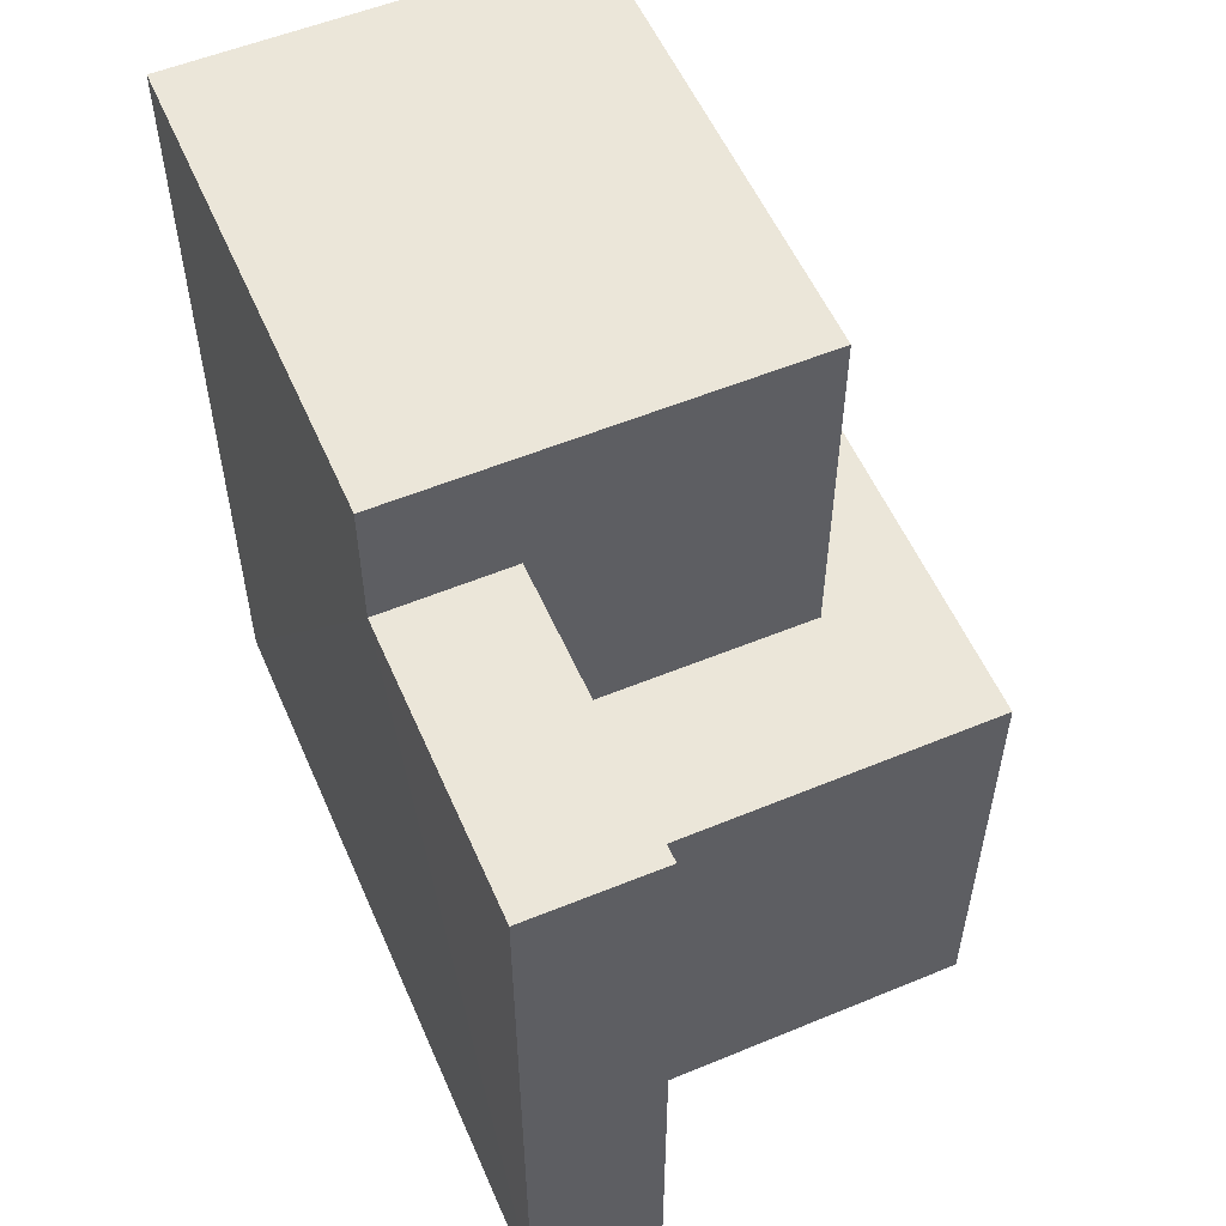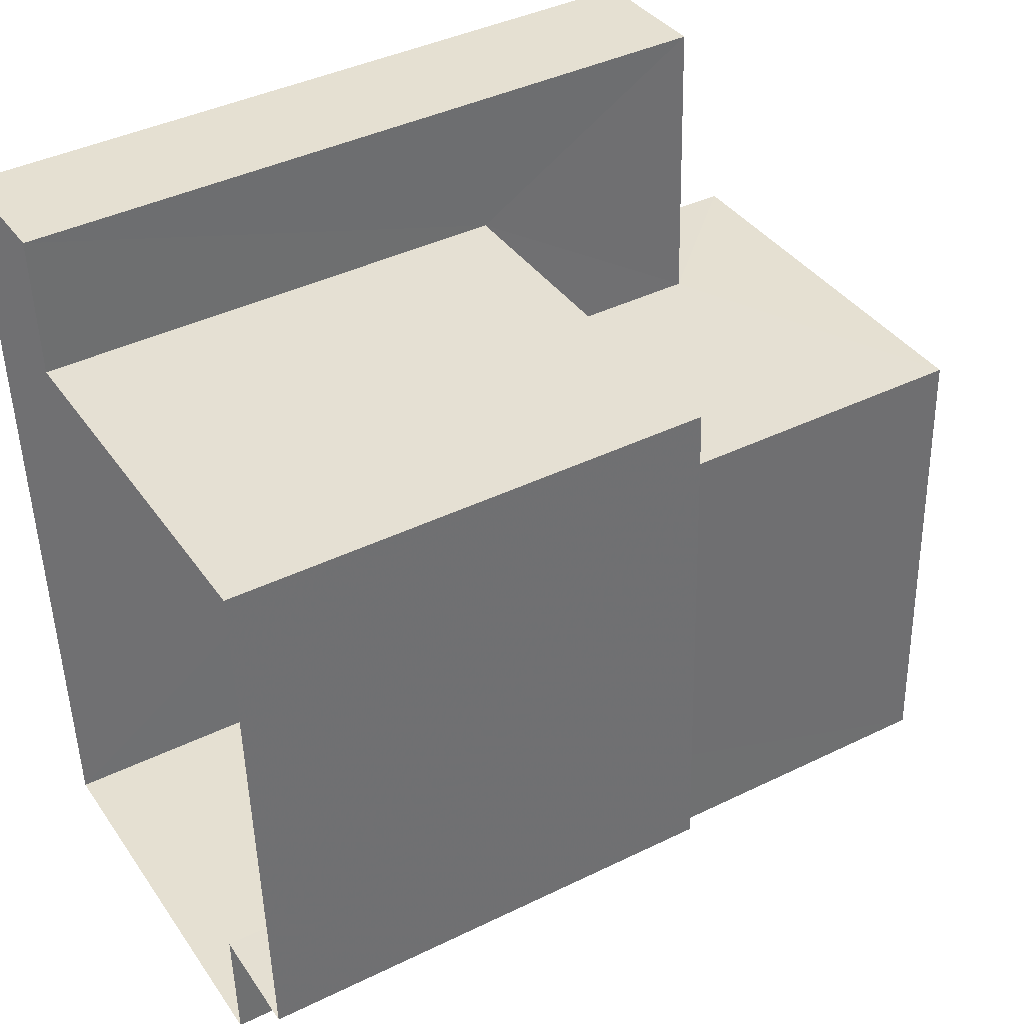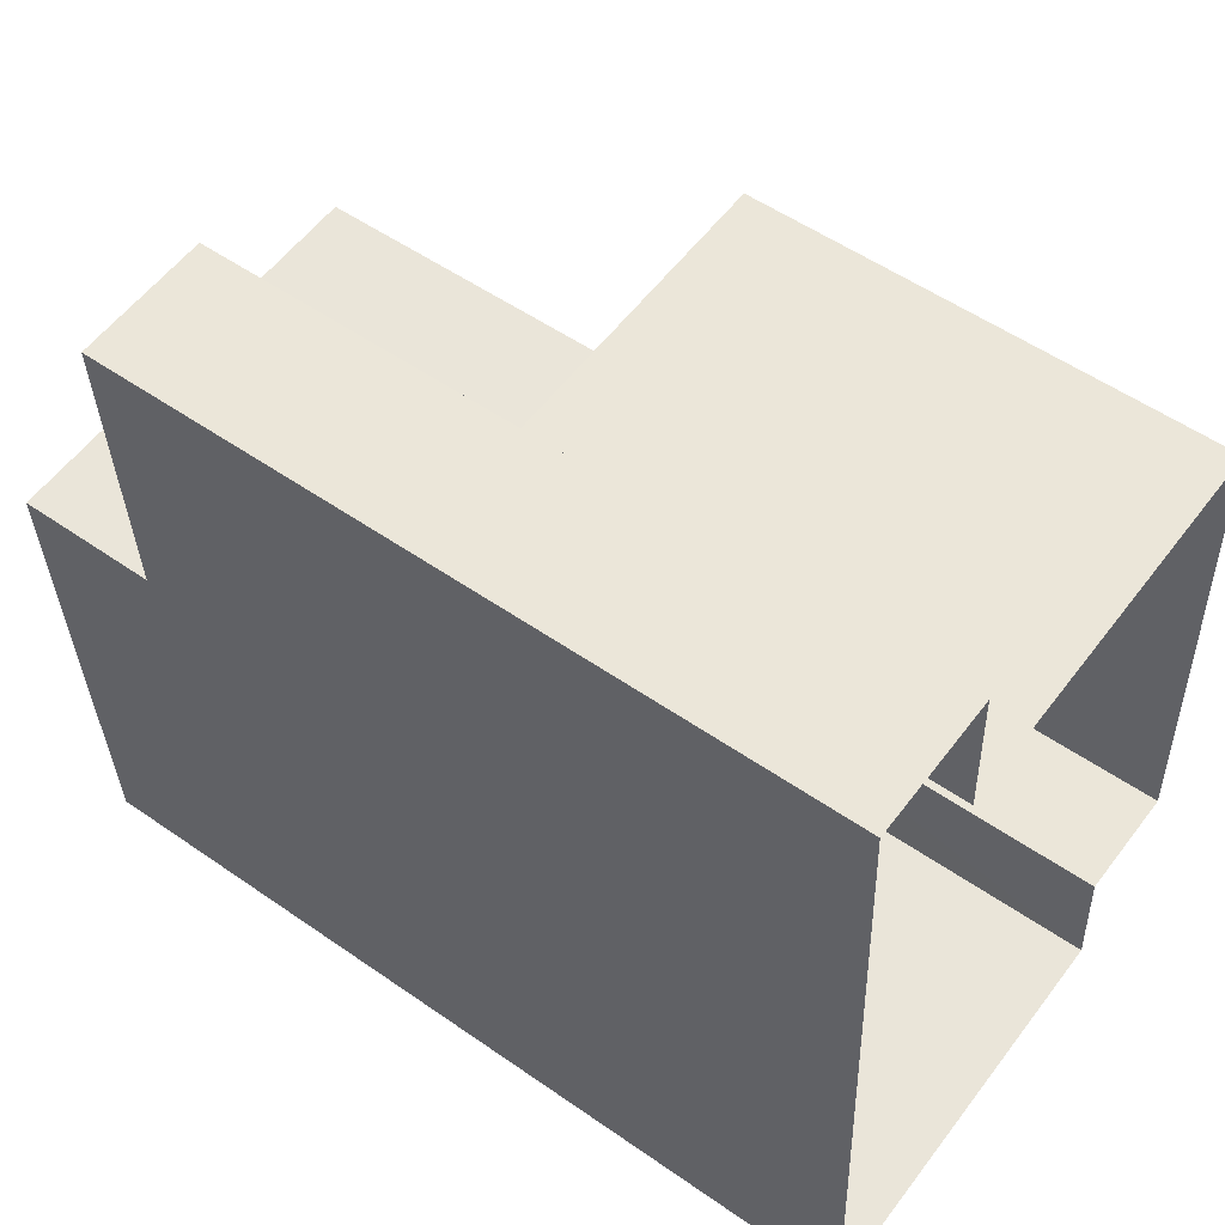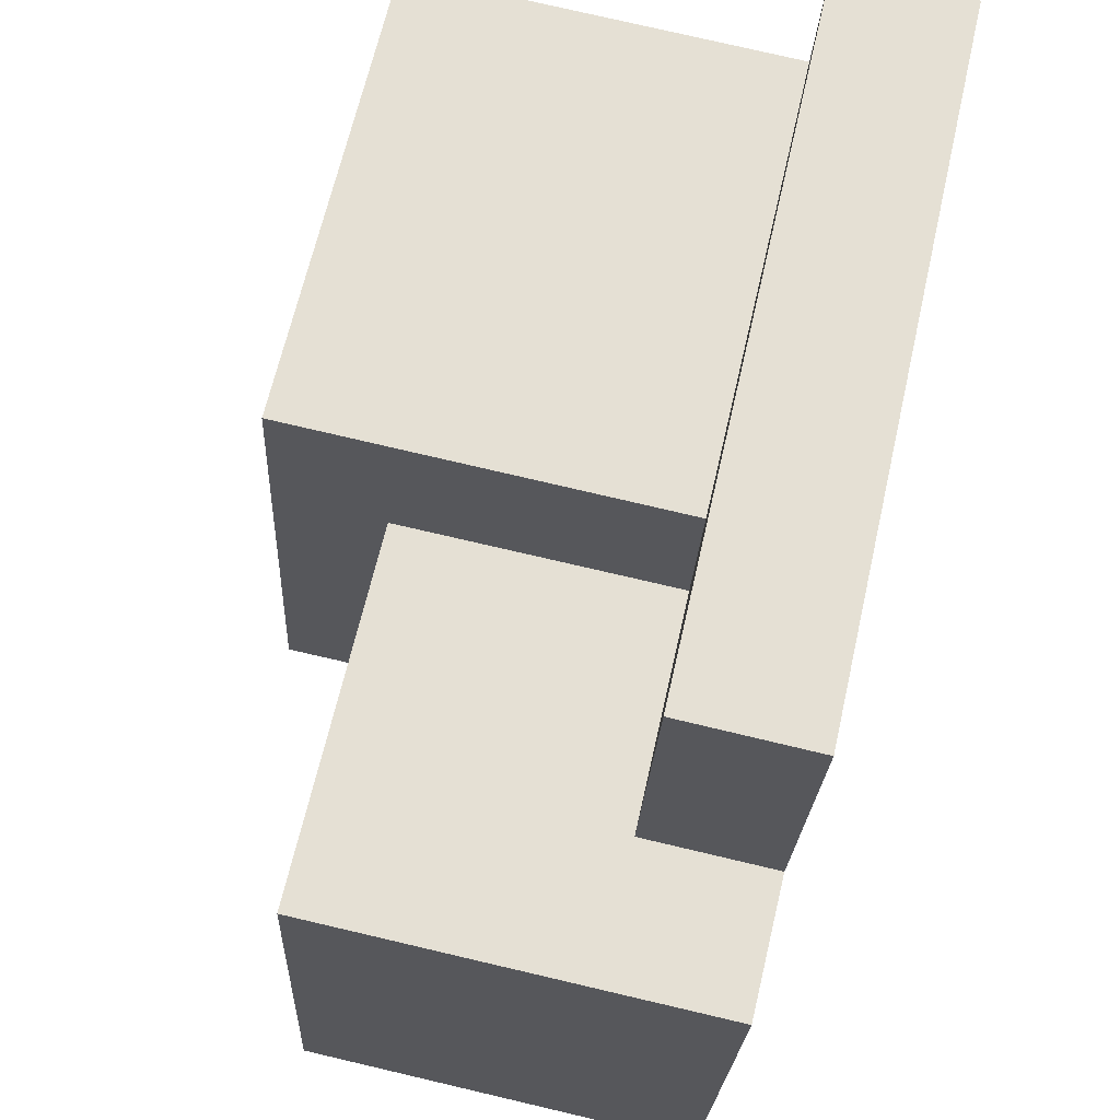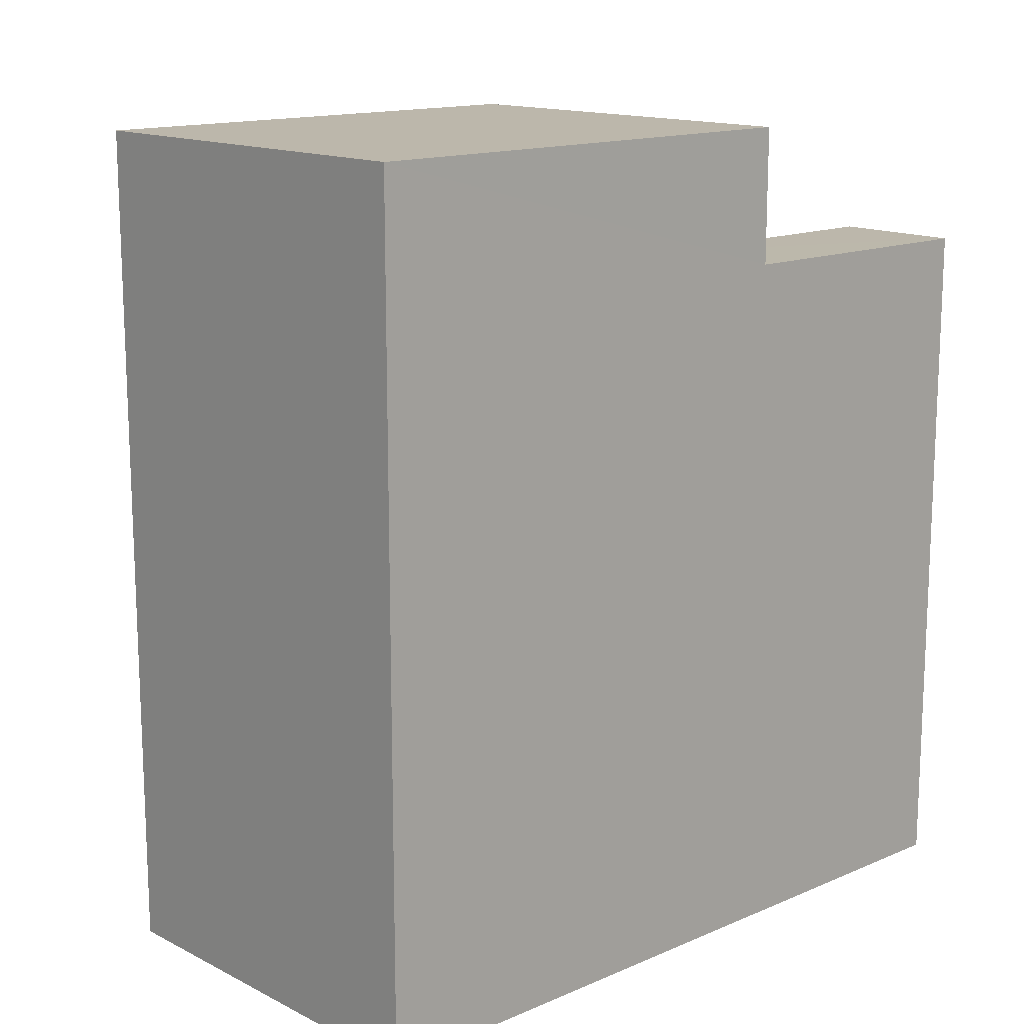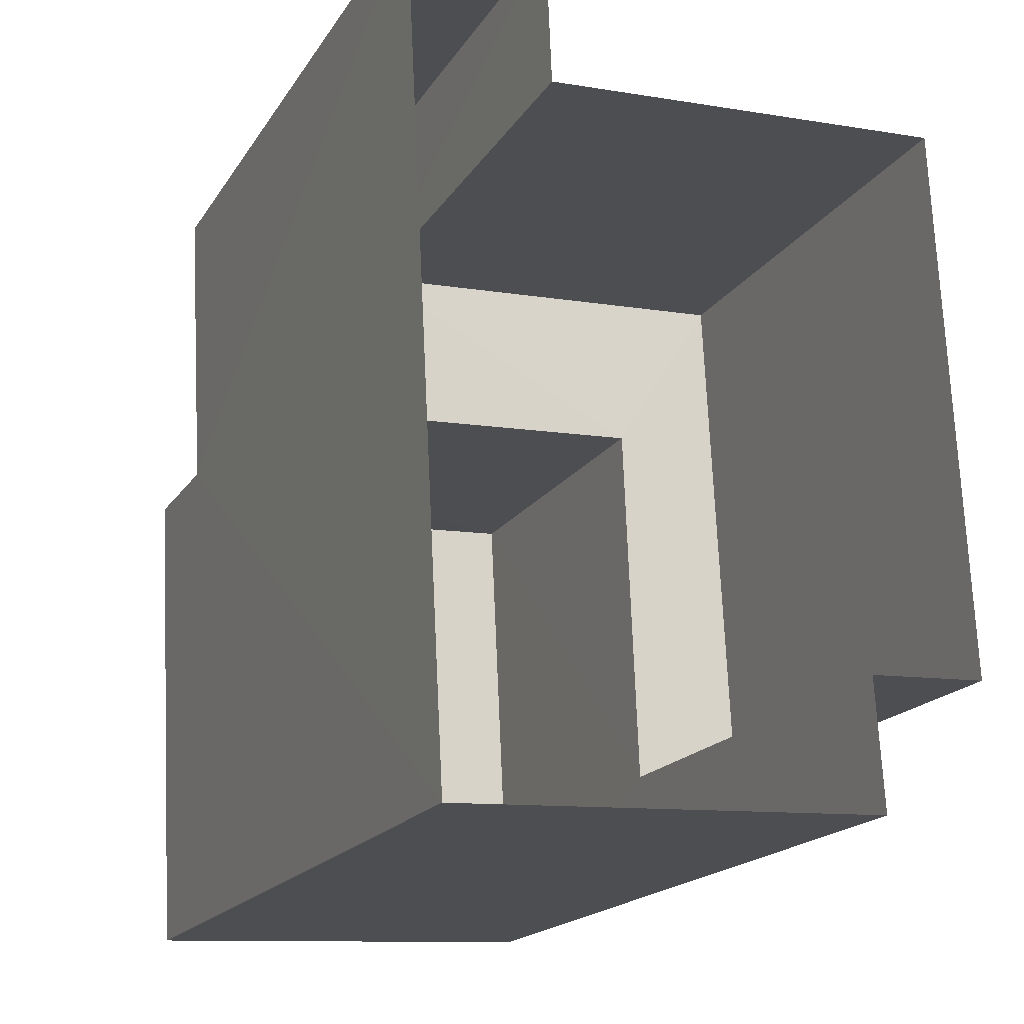
<metadata>
{"format":"obj","ext":"obj","renderer":"f3d","projection":"perspective","resolution":1024,"background":"white","views":[{"elev":55.5,"azim":153.7,"up":"+Z"},{"elev":40.9,"azim":-120.7,"up":"+Y"},{"elev":53.5,"azim":126.7,"up":"+Y"},{"elev":65.6,"azim":12.8,"up":"+Y"},{"elev":14.5,"azim":44.4,"up":"+Z"},{"elev":-18.0,"azim":157.5,"up":"+Y"}]}
</metadata>
<code>
v -3.724e+05 -1.041e+05 29.75
v -3.724e+05 -1.041e+05 29.75
v -3.724e+05 -1.041e+05 29.75
v -3.724e+05 -1.041e+05 29.75
v -3.724e+05 -1.041e+05 29.75
v -3.724e+05 -1.041e+05 29.75
v -3.724e+05 -1.041e+05 29.75
v -3.724e+05 -1.041e+05 29.75
v -3.724e+05 -1.041e+05 42.38
v -3.724e+05 -1.041e+05 42.38
v -3.724e+05 -1.041e+05 42.38
v -3.724e+05 -1.041e+05 42.38
v -3.724e+05 -1.041e+05 36.81
v -3.724e+05 -1.041e+05 36.81
v -3.724e+05 -1.041e+05 36.81
v -3.724e+05 -1.041e+05 36.81
v -3.724e+05 -1.041e+05 36.81
v -3.724e+05 -1.041e+05 36.81
v -3.724e+05 -1.041e+05 40.34
v -3.724e+05 -1.041e+05 40.34
v -3.724e+05 -1.041e+05 40.34
v -3.724e+05 -1.041e+05 40.34
f 1 2 3
f 4 3 5
f 4 5 6
f 2 7 8
f 5 2 8
f 3 2 5
f 9 10 11
f 9 12 10
f 13 14 15
f 15 14 16
f 13 17 14
f 16 14 18
f 19 20 21
f 19 22 20
f 11 1 3
f 11 10 1
f 6 16 21
f 21 16 19
f 6 5 16
f 19 16 18
f 2 13 7
f 2 17 13
f 20 4 6
f 21 20 6
f 2 1 17
f 1 10 17
f 17 12 14
f 17 10 12
f 5 8 15
f 16 5 15
f 18 14 19
f 14 12 19
f 19 9 22
f 19 12 9
f 15 8 7
f 13 15 7
f 9 11 22
f 11 3 22
f 22 4 20
f 22 3 4

</code>
